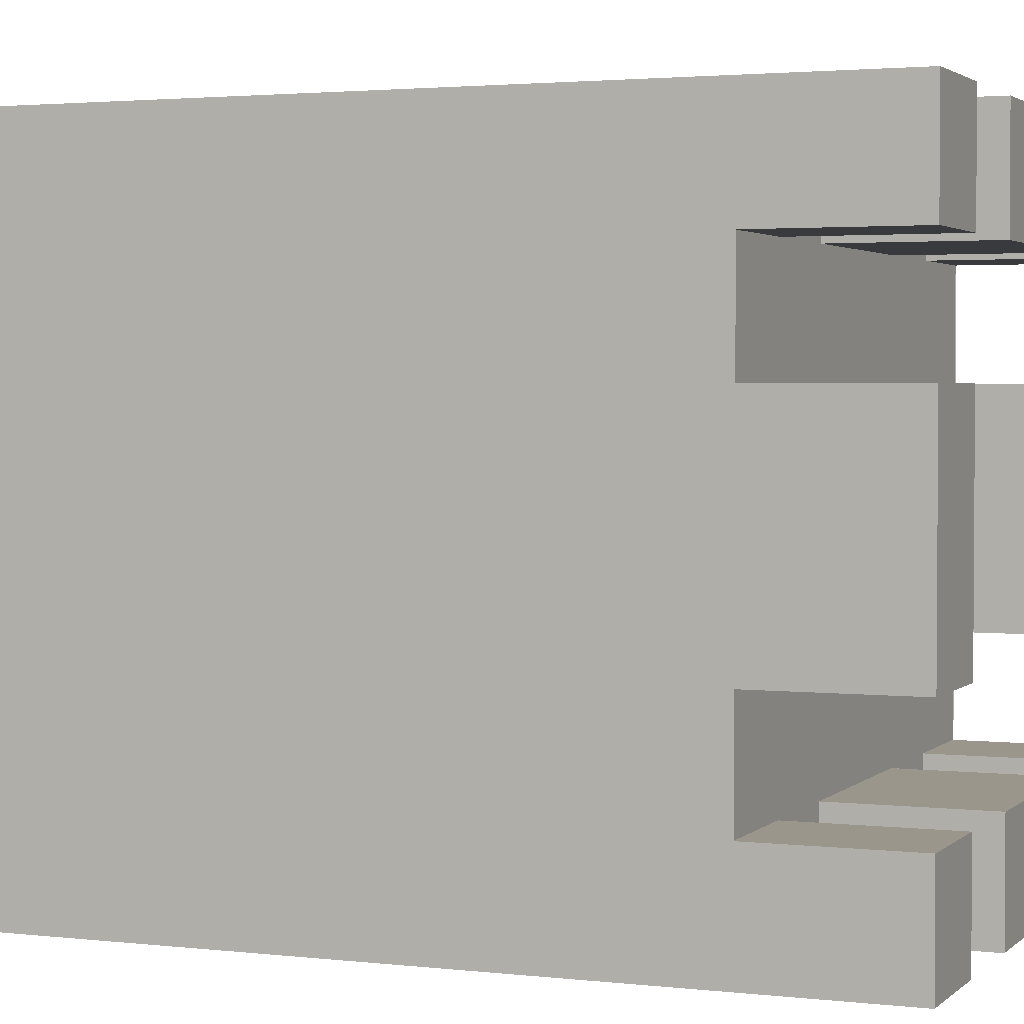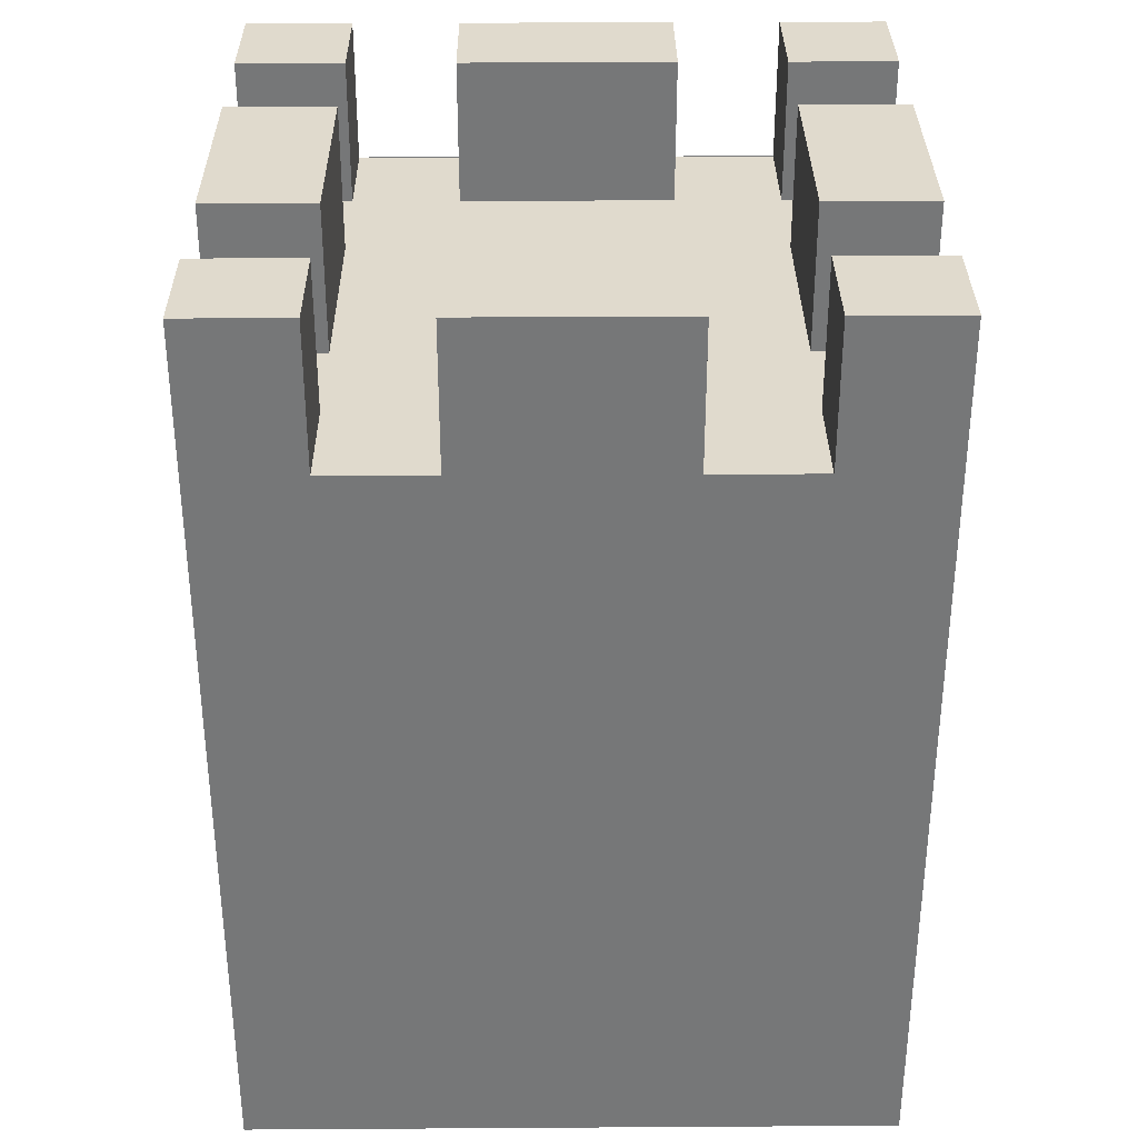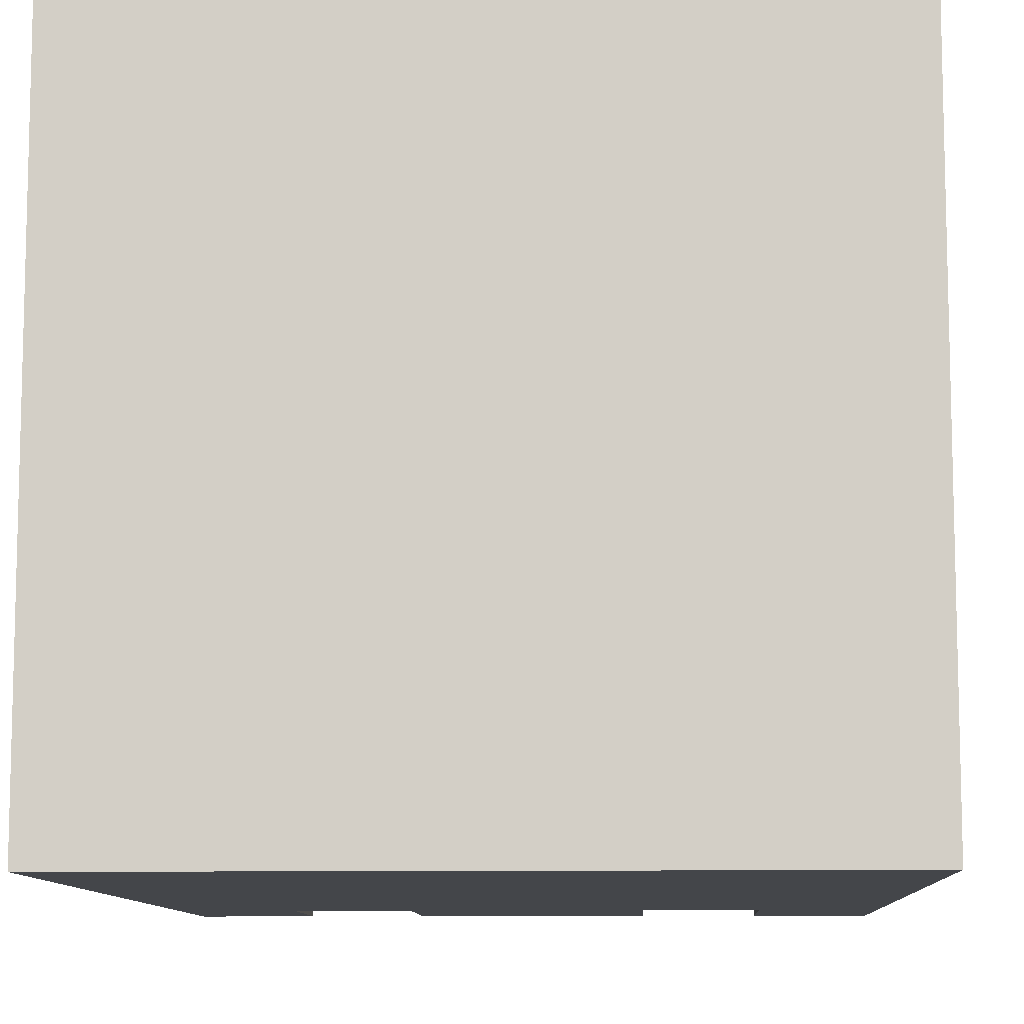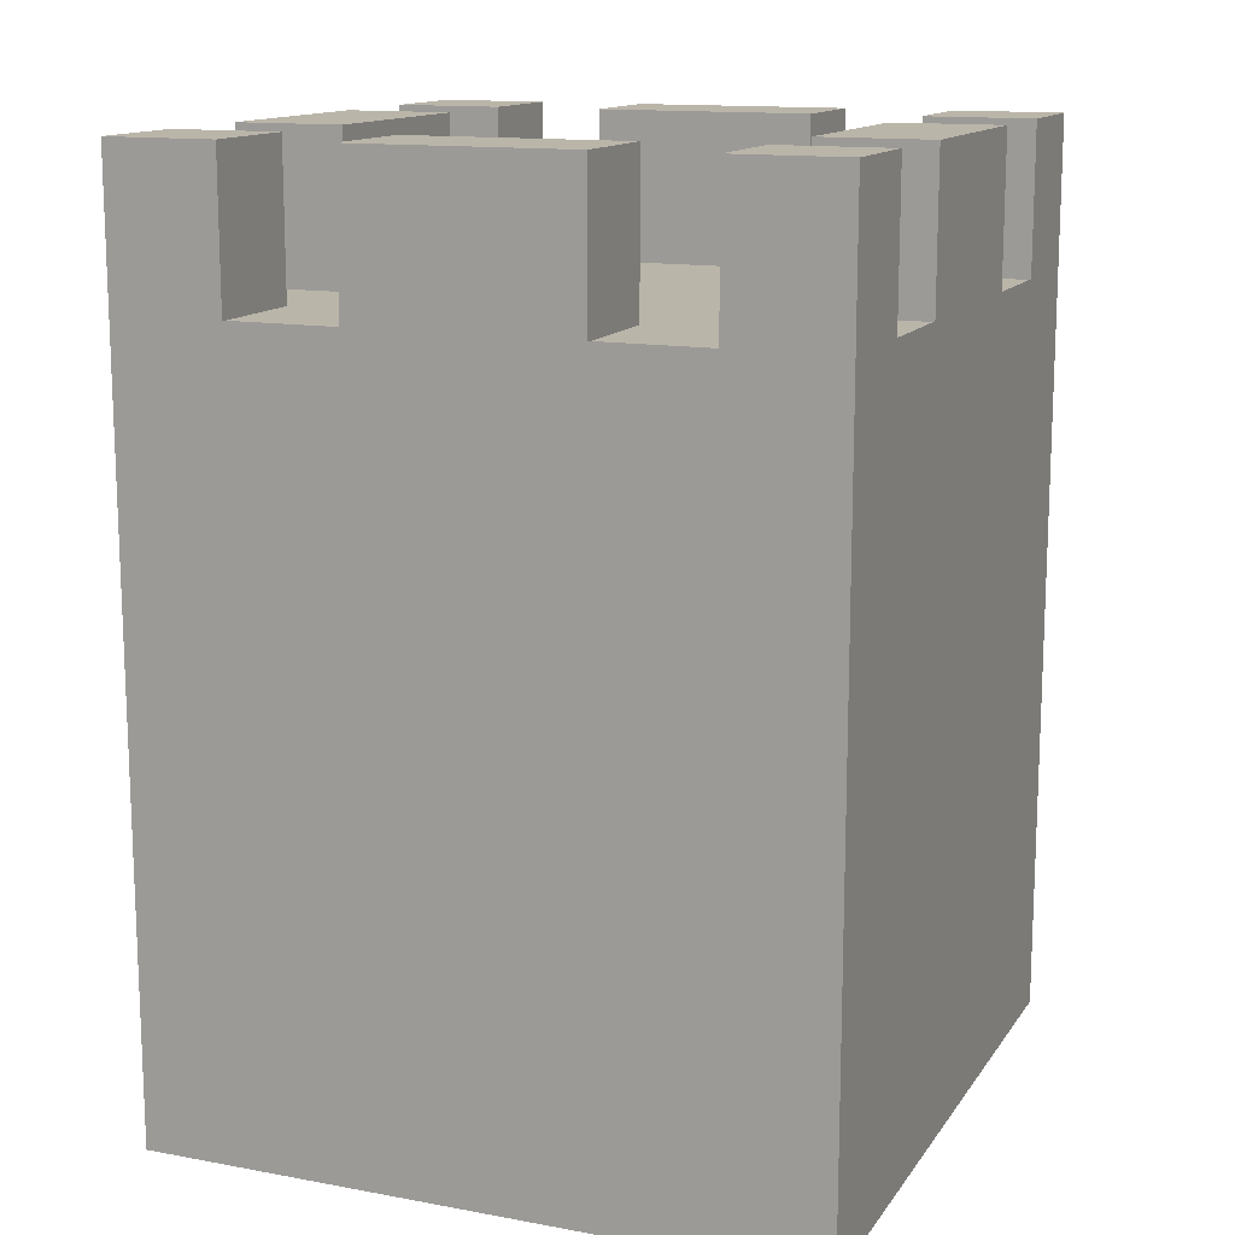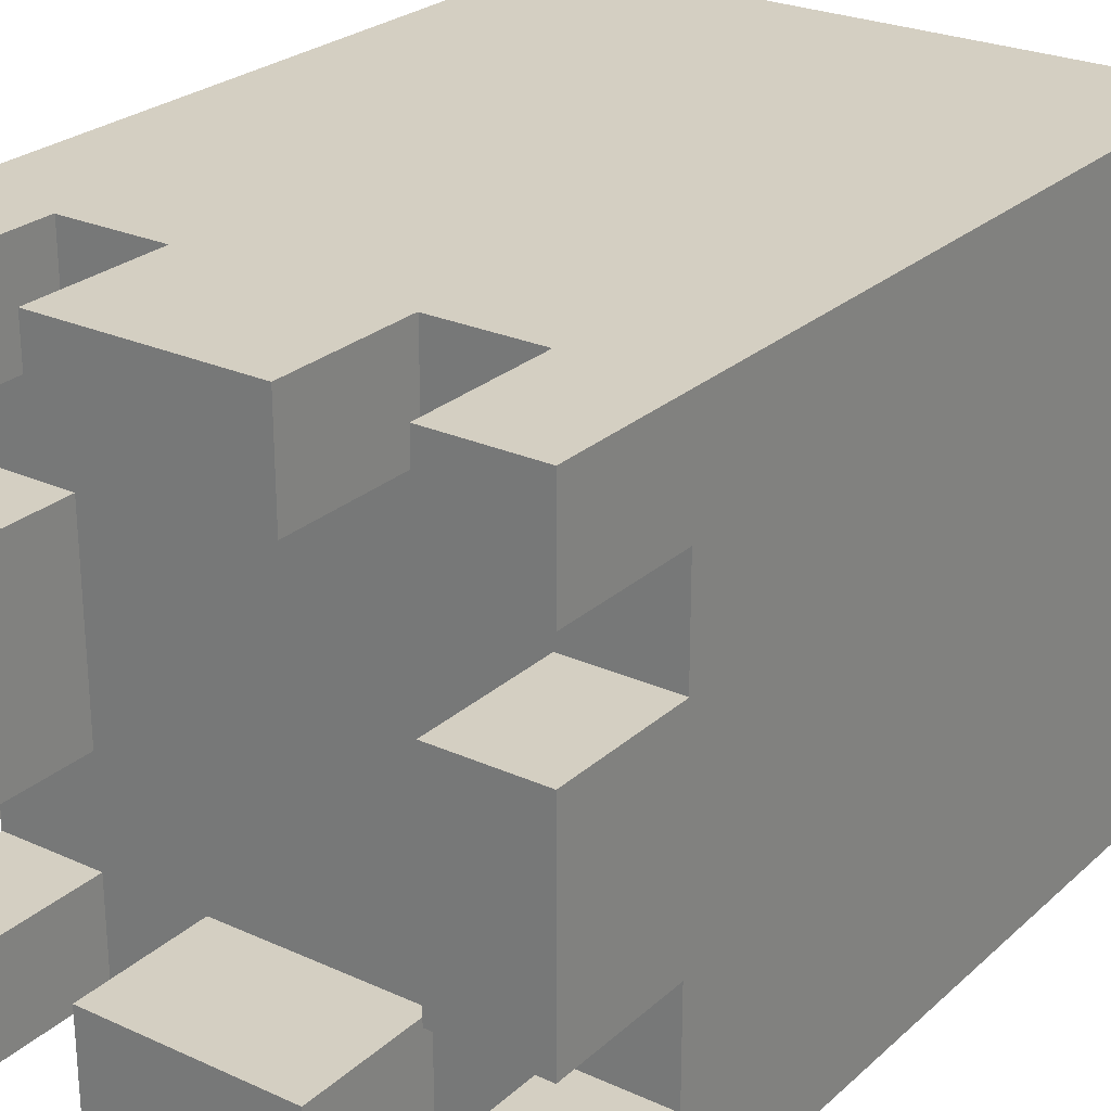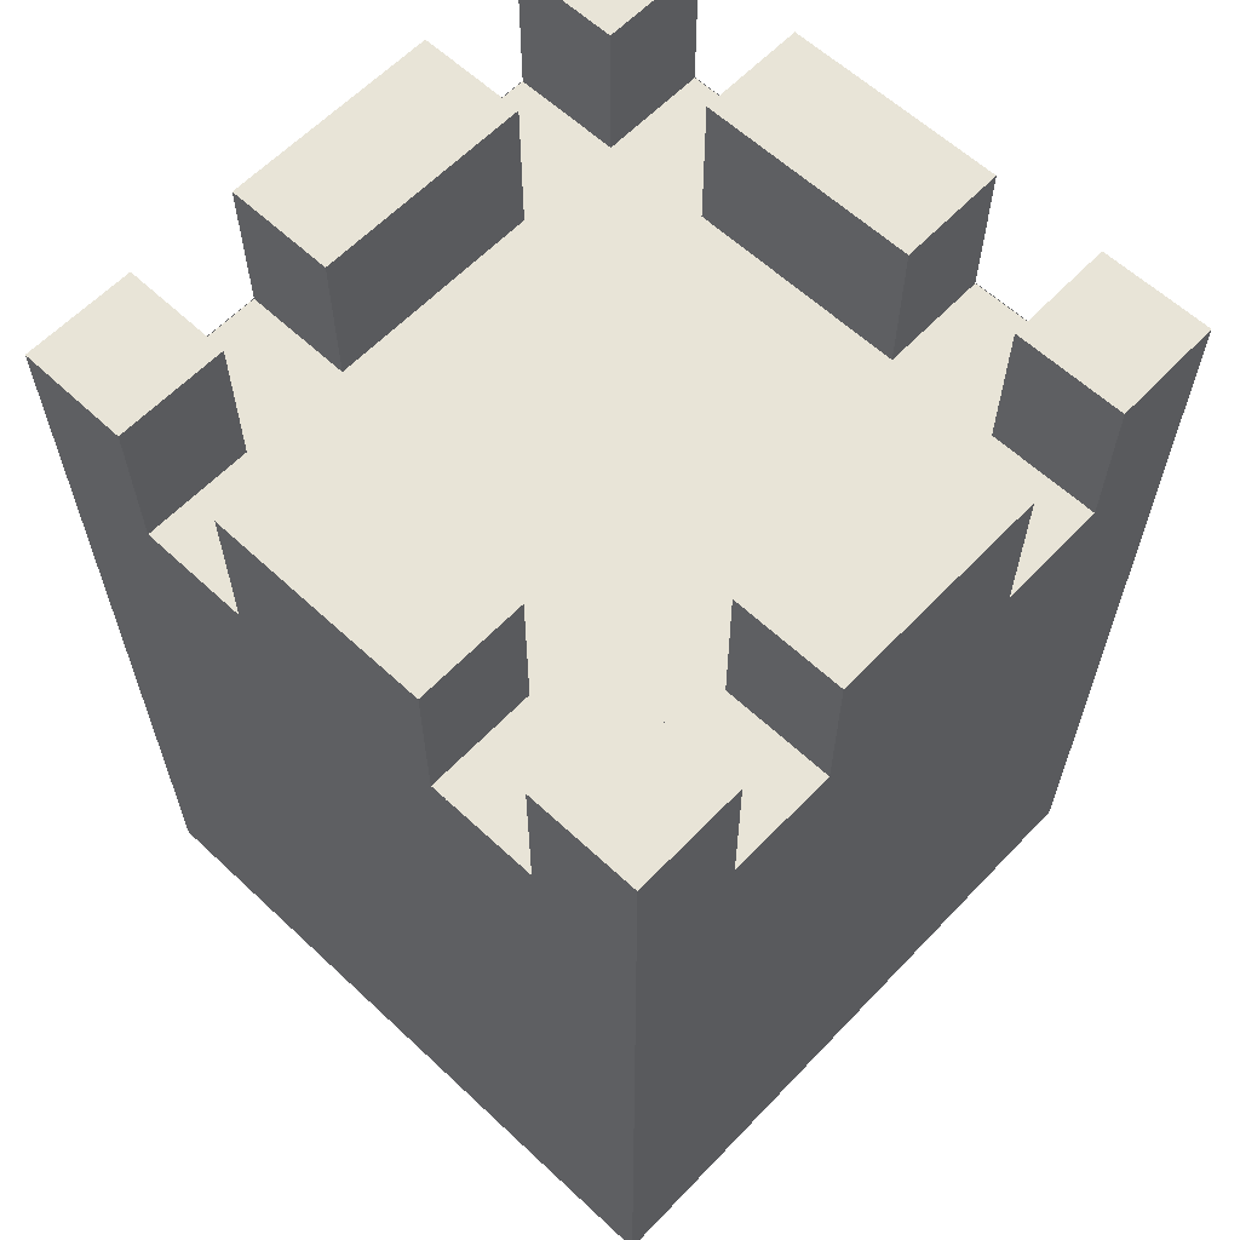
<metadata>
{"format":"obj","ext":"obj","renderer":"f3d","projection":"perspective","resolution":1024,"background":"white","views":[{"elev":2.4,"azim":112.3,"up":"+Z"},{"elev":33.0,"azim":-0.5,"up":"+Y"},{"elev":-9.8,"azim":2.6,"up":"+Z"},{"elev":13.7,"azim":-157.7,"up":"+Y"},{"elev":25.7,"azim":-144.2,"up":"+Z"},{"elev":61.4,"azim":43.5,"up":"+Y"}]}
</metadata>
<code>
v  -50.3 0 50.1
v  -50.3 0 33.44
v  -33.63 0 33.44
v  -33.63 0 50.1
v  -16.97 0 33.44
v  -16.97 0 50.1
v  -0.3004 0 33.44
v  -0.3004 0 50.1
v  -50.3 0 16.77
v  -33.63 0 16.77
v  -16.97 0 16.77
v  -0.3004 0 16.77
v  -50.3 0 0.1022
v  -33.63 0 0.1022
v  -16.97 0 0.1022
v  -0.3004 0 0.1022
v  -50.3 0 -16.56
v  -33.63 0 -16.56
v  -16.97 0 -16.56
v  -0.3004 0 -16.56
v  -50.3 0 -33.23
v  -33.63 0 -33.23
v  -16.97 0 -33.23
v  -0.3004 0 -33.23
v  -50.3 0 -49.9
v  -33.63 0 -49.9
v  -16.97 0 -49.9
v  -0.3004 0 -49.9
v  -50.3 138.4 50.1
v  -33.63 138.4 50.1
v  -33.63 138.4 33.44
v  -50.3 138.4 33.44
v  -33.63 115.8 50.1
v  -16.97 115.8 50.1
v  -16.97 115.8 33.44
v  -33.63 115.8 33.44
v  -16.97 138.4 50.1
v  -0.3004 138.4 50.1
v  -0.3004 138.4 33.44
v  -16.97 138.4 33.44
v  -50.3 115.8 33.44
v  -33.63 115.8 16.77
v  -50.3 115.8 16.77
v  -16.97 115.8 16.77
v  -0.3004 115.8 33.44
v  -0.3004 115.8 16.77
v  -50.3 138.4 16.77
v  -33.63 138.4 16.77
v  -33.63 138.4 0.1022
v  -50.3 138.4 0.1022
v  -16.97 115.8 0.1022
v  -33.63 115.8 0.1022
v  -0.3004 115.8 0.1022
v  -33.63 138.4 -16.56
v  -50.3 138.4 -16.56
v  -16.97 115.8 -16.56
v  -33.63 115.8 -16.56
v  -0.3004 115.8 -16.56
v  -50.3 115.8 -16.56
v  -33.63 115.8 -33.23
v  -50.3 115.8 -33.23
v  -16.97 115.8 -33.23
v  -0.3004 115.8 -33.23
v  -50.3 138.4 -33.23
v  -33.63 138.4 -33.23
v  -33.63 138.4 -49.9
v  -50.3 138.4 -49.9
v  -16.97 115.8 -49.9
v  -33.63 115.8 -49.9
v  -16.97 138.4 -33.23
v  -0.3004 138.4 -33.23
v  -0.3004 138.4 -49.9
v  -16.97 138.4 -49.9
v  -33.63 115.9 50.1
v  -50.3 115.9 50.1
v  -16.97 115.9 50.1
v  -0.3004 115.9 50.1
v  -16.97 115.9 -49.9
v  -0.3004 115.9 -49.9
v  -33.63 115.9 -49.9
v  -50.3 115.9 -49.9
v  -50.3 115.9 -33.23
v  -50.3 115.9 -16.56
v  -50.3 115.9 0.1022
v  -50.3 115.9 16.77
v  -50.3 115.9 33.44
v  49.7 0 50.1
v  33.03 0 50.1
v  33.03 0 33.44
v  49.7 0 33.44
v  16.37 0 50.1
v  16.37 0 33.44
v  33.03 0 16.77
v  49.7 0 16.77
v  16.37 0 16.77
v  33.03 0 0.1022
v  49.7 0 0.1022
v  16.37 0 0.1022
v  33.03 0 -16.56
v  49.7 0 -16.56
v  16.37 0 -16.56
v  33.03 0 -33.23
v  49.7 0 -33.23
v  16.37 0 -33.23
v  33.03 0 -49.9
v  49.7 0 -49.9
v  16.37 0 -49.9
v  49.7 138.4 50.1
v  49.7 138.4 33.44
v  33.03 138.4 33.44
v  33.03 138.4 50.1
v  33.03 115.8 50.1
v  33.03 115.8 33.44
v  16.37 115.8 33.44
v  16.37 115.8 50.1
v  16.37 138.4 50.1
v  16.37 138.4 33.44
v  49.7 115.8 33.44
v  49.7 115.8 16.77
v  33.03 115.8 16.77
v  16.37 115.8 16.77
v  49.7 138.4 16.77
v  49.7 138.4 0.1022
v  33.03 138.4 0.1022
v  33.03 138.4 16.77
v  33.03 115.8 0.1022
v  16.37 115.8 0.1022
v  49.7 138.4 -16.56
v  33.03 138.4 -16.56
v  33.03 115.8 -16.56
v  16.37 115.8 -16.56
v  49.7 115.8 -16.56
v  49.7 115.8 -33.23
v  33.03 115.8 -33.23
v  16.37 115.8 -33.23
v  49.7 138.4 -33.23
v  49.7 138.4 -49.9
v  33.03 138.4 -49.9
v  33.03 138.4 -33.23
v  33.03 115.8 -49.9
v  16.37 115.8 -49.9
v  16.37 138.4 -33.23
v  16.37 138.4 -49.9
v  49.7 115.9 50.1
v  33.03 115.9 50.1
v  16.37 115.9 50.1
v  16.37 115.9 -49.9
v  33.03 115.9 -49.9
v  49.7 115.9 -49.9
v  49.7 115.9 -33.23
v  49.7 115.9 -16.56
v  49.7 115.9 0.1022
v  49.7 115.9 16.77
v  49.7 115.9 33.44
g Box001
f 1 2 3 4
f 4 3 5 6
f 6 5 7 8
f 2 9 10 3
f 3 10 11 5
f 5 11 12 7
f 9 13 14 10
f 10 14 15 11
f 11 15 16 12
f 13 17 18 14
f 14 18 19 15
f 15 19 20 16
f 17 21 22 18
f 18 22 23 19
f 19 23 24 20
f 21 25 26 22
f 22 26 27 23
f 23 27 28 24
f 29 30 31 32
f 33 34 35 36
f 37 38 39 40
f 41 36 42 43
f 36 35 44 42
f 35 45 46 44
f 47 48 49 50
f 42 44 51 52
f 44 46 53 51
f 50 49 54 55
f 52 51 56 57
f 51 53 58 56
f 59 57 60 61
f 57 56 62 60
f 56 58 63 62
f 64 65 66 67
f 60 62 68 69
f 70 71 72 73
f 4 74 75 1
f 6 76 74 4
f 8 77 76 6
f 27 78 79 28
f 26 80 78 27
f 25 81 80 26
f 21 82 81 25
f 17 83 82 21
f 13 84 83 17
f 9 85 84 13
f 2 86 85 9
f 1 75 86 2
f 30 29 75 74
f 38 37 76 77
f 73 72 79 78
f 67 66 80 81
f 64 67 81 82
f 50 55 83 84
f 47 50 84 85
f 29 32 86 75
f 31 30 33 36
f 37 40 35 34
f 40 39 45 35
f 71 70 62 63
f 70 73 68 62
f 66 65 60 69
f 65 64 61 60
f 55 54 57 59
f 54 49 52 57
f 49 48 42 52
f 48 47 43 42
f 32 31 36 41
f 87 88 89 90
f 88 91 92 89
f 91 8 7 92
f 90 89 93 94
f 89 92 95 93
f 92 7 12 95
f 94 93 96 97
f 93 95 98 96
f 95 12 16 98
f 97 96 99 100
f 96 98 101 99
f 98 16 20 101
f 100 99 102 103
f 99 101 104 102
f 101 20 24 104
f 103 102 105 106
f 102 104 107 105
f 104 24 28 107
f 108 109 110 111
f 112 113 114 115
f 116 117 39 38
f 118 119 120 113
f 113 120 121 114
f 114 121 46 45
f 122 123 124 125
f 120 126 127 121
f 121 127 53 46
f 123 128 129 124
f 126 130 131 127
f 127 131 58 53
f 132 133 134 130
f 130 134 135 131
f 131 135 63 58
f 136 137 138 139
f 134 140 141 135
f 142 143 72 71
f 88 87 144 145
f 91 88 145 146
f 8 91 146 77
f 107 28 79 147
f 105 107 147 148
f 106 105 148 149
f 103 106 149 150
f 100 103 150 151
f 97 100 151 152
f 94 97 152 153
f 90 94 153 154
f 87 90 154 144
f 111 145 144 108
f 38 77 146 116
f 143 147 79 72
f 137 149 148 138
f 136 150 149 137
f 123 152 151 128
f 122 153 152 123
f 108 144 154 109
f 110 113 112 111
f 116 115 114 117
f 117 114 45 39
f 71 63 135 142
f 142 135 141 143
f 138 140 134 139
f 139 134 133 136
f 128 132 130 129
f 129 130 126 124
f 124 126 120 125
f 125 120 119 122
f 109 118 113 110

</code>
